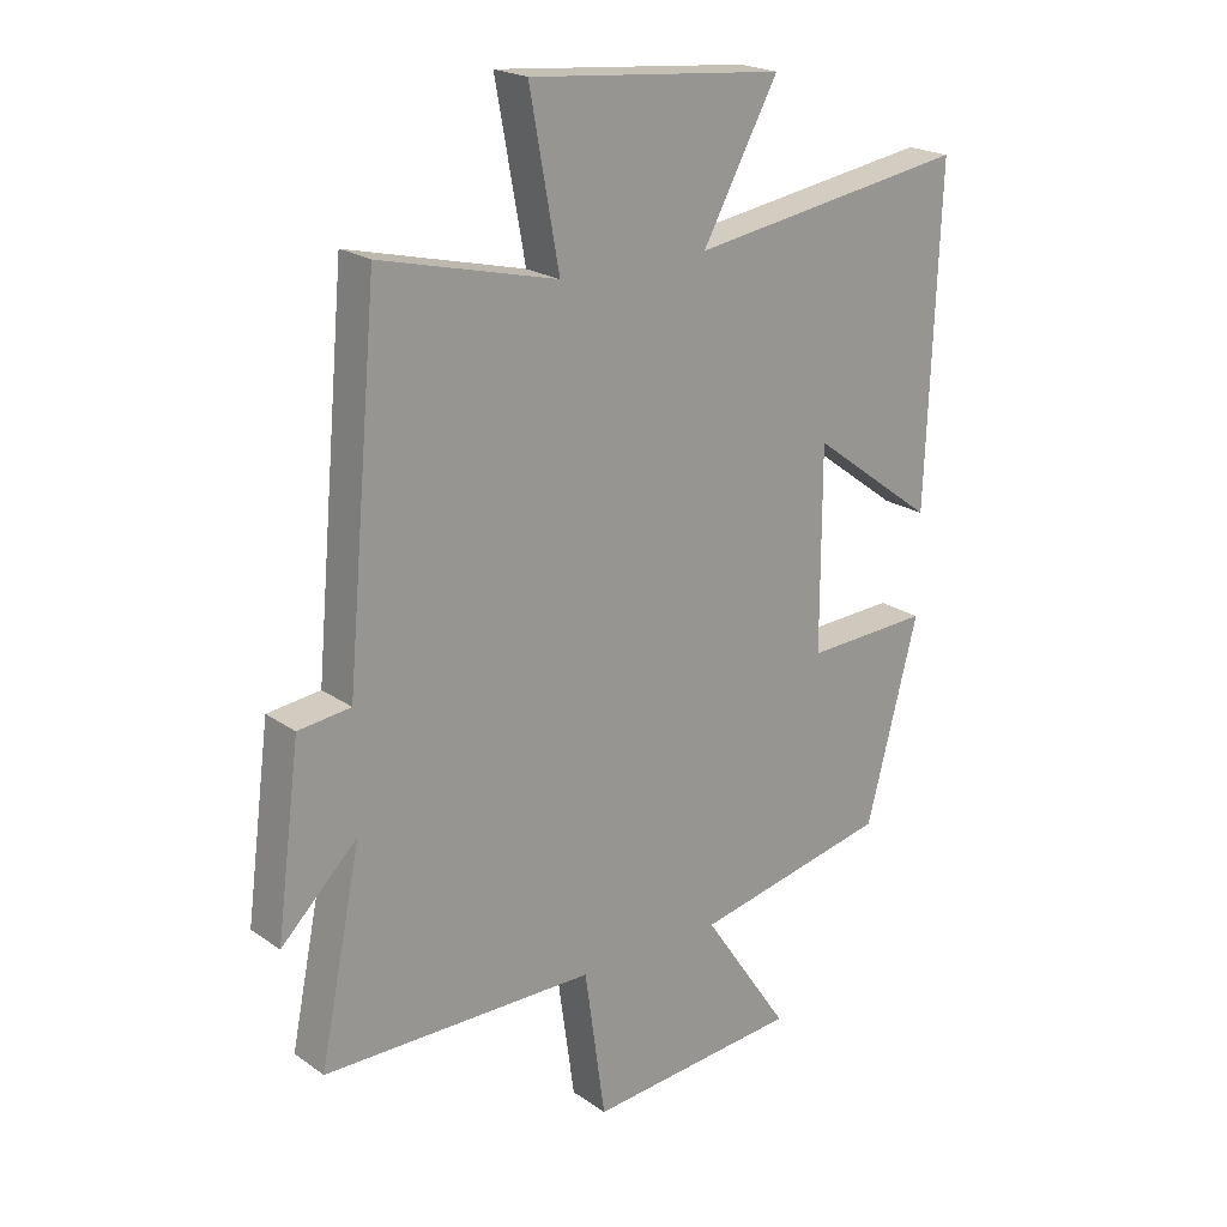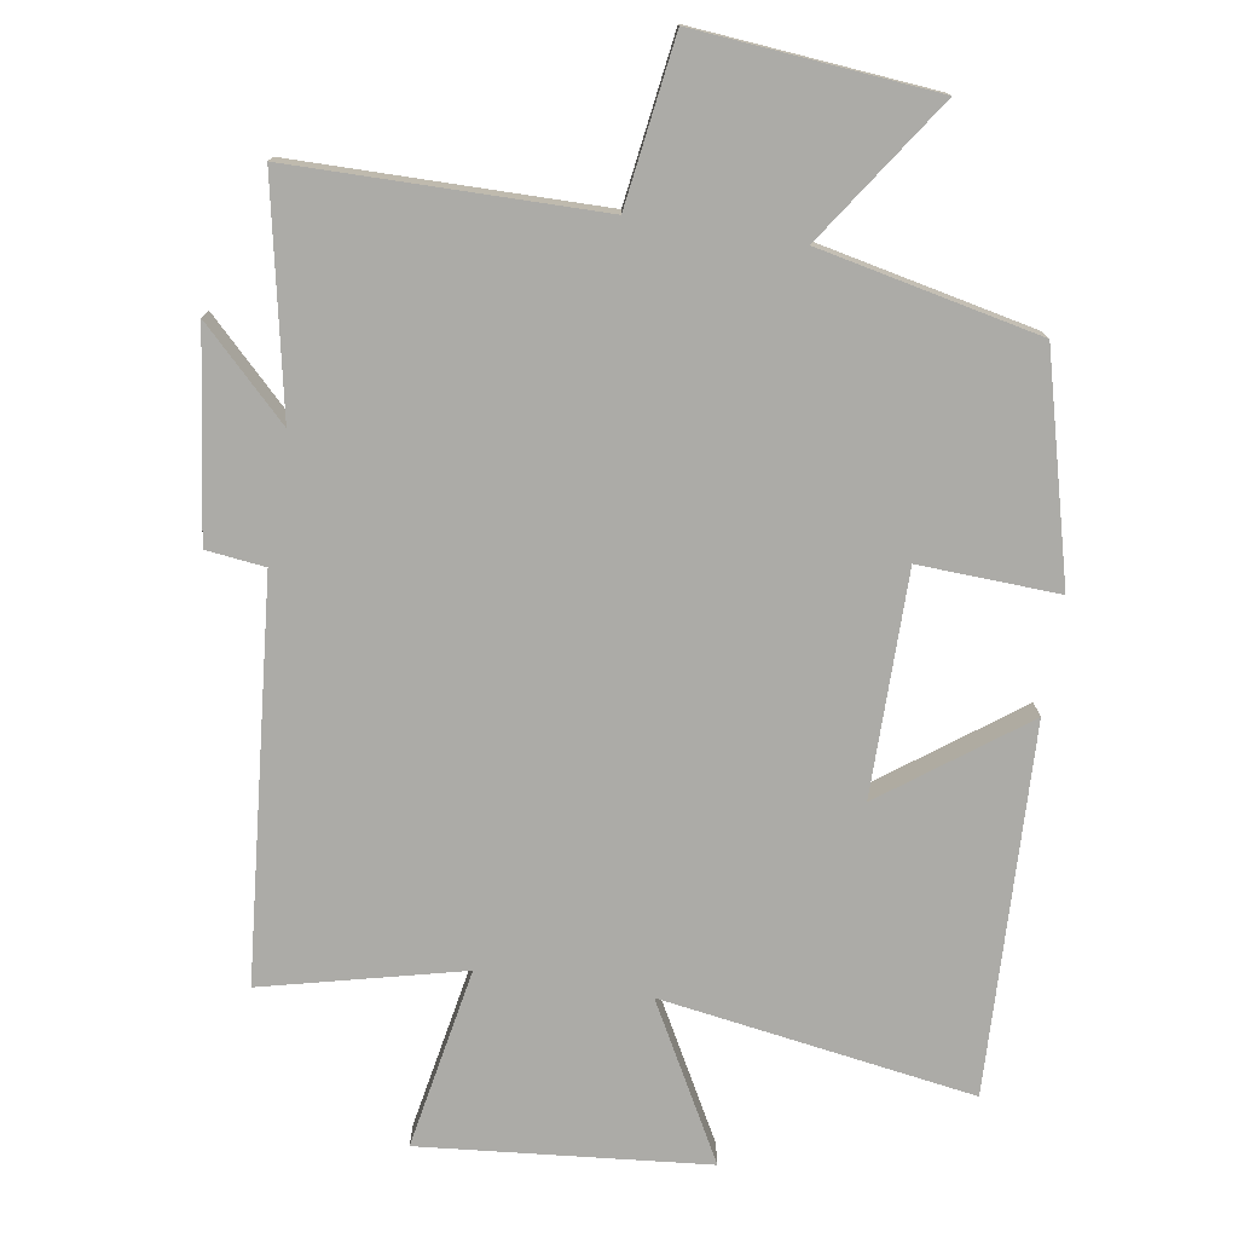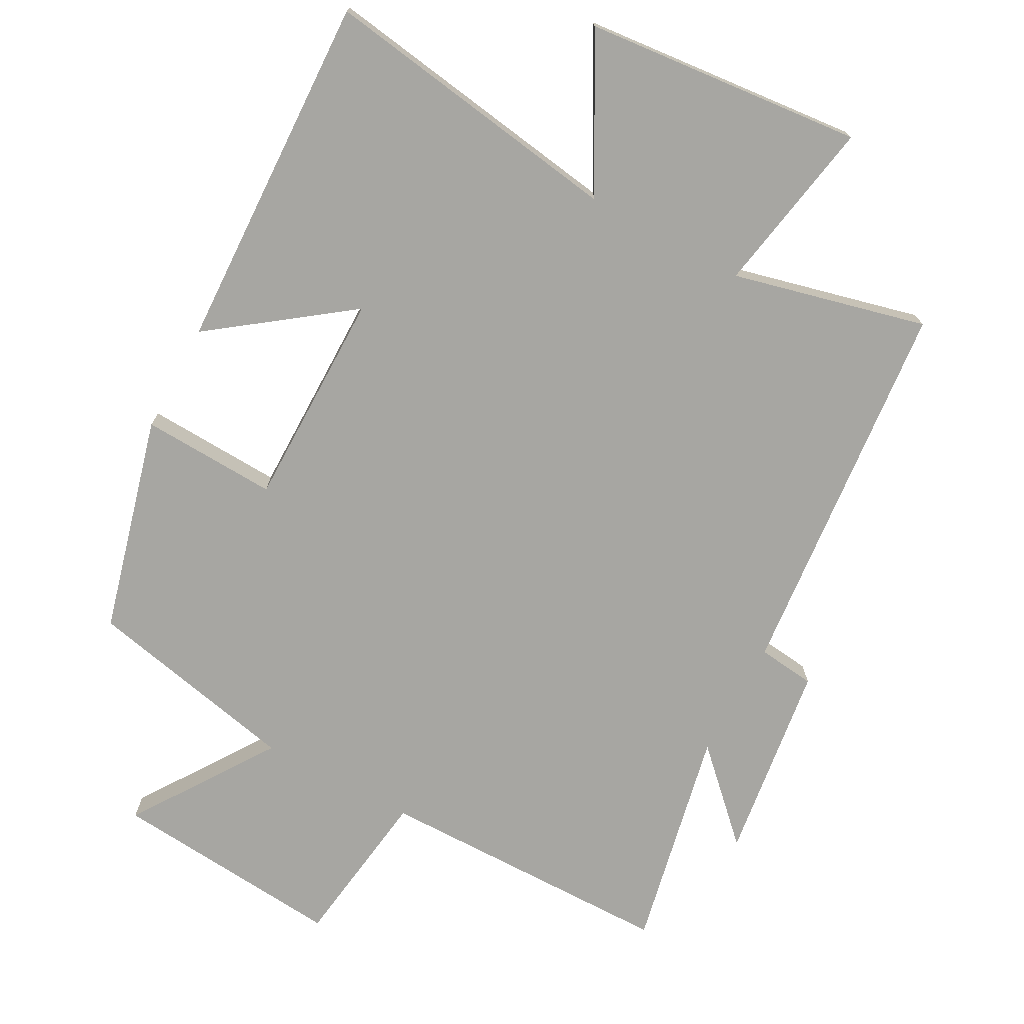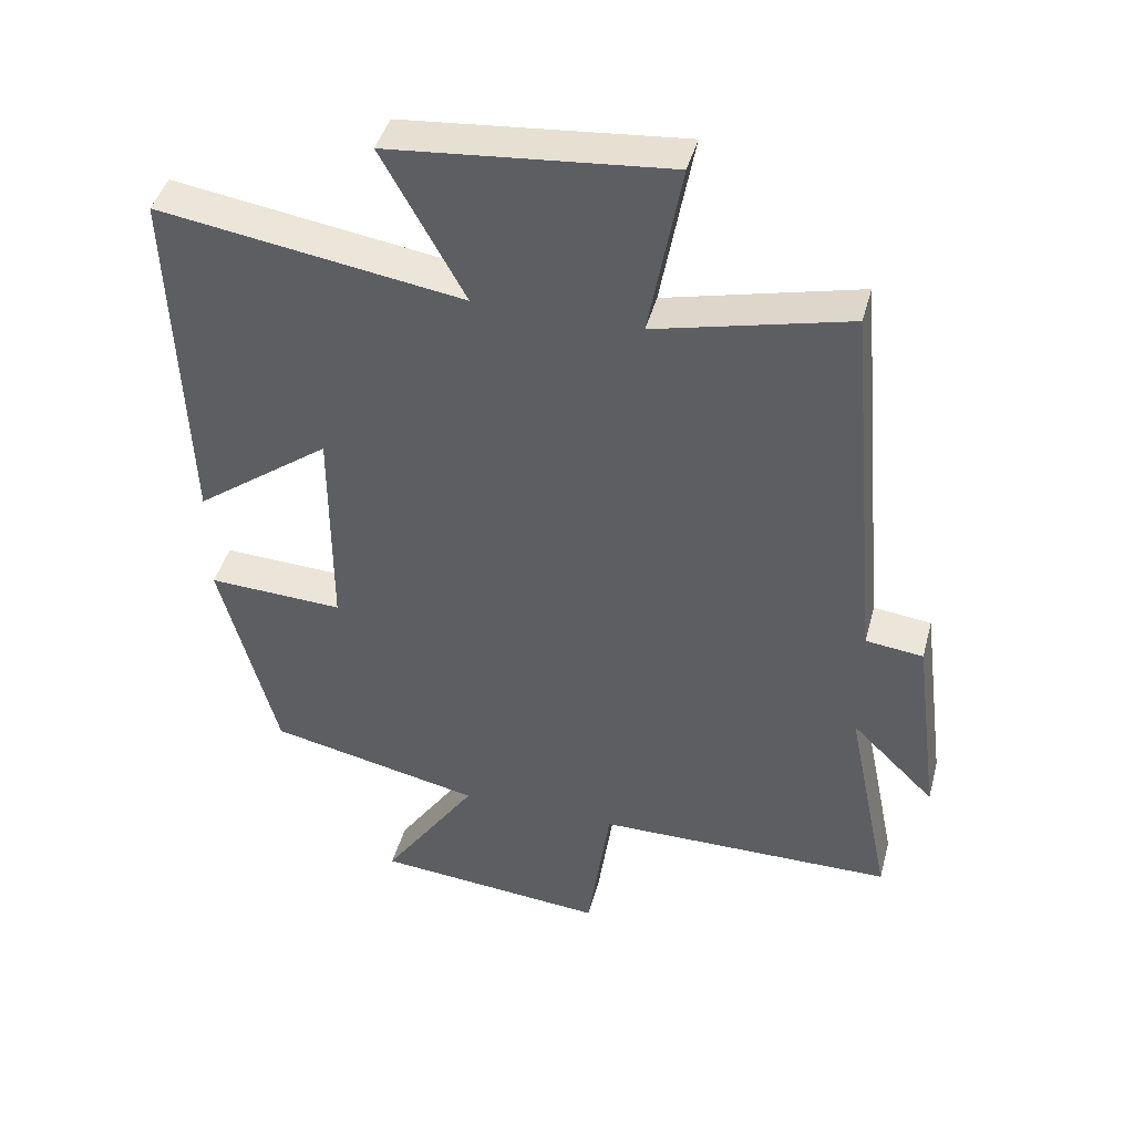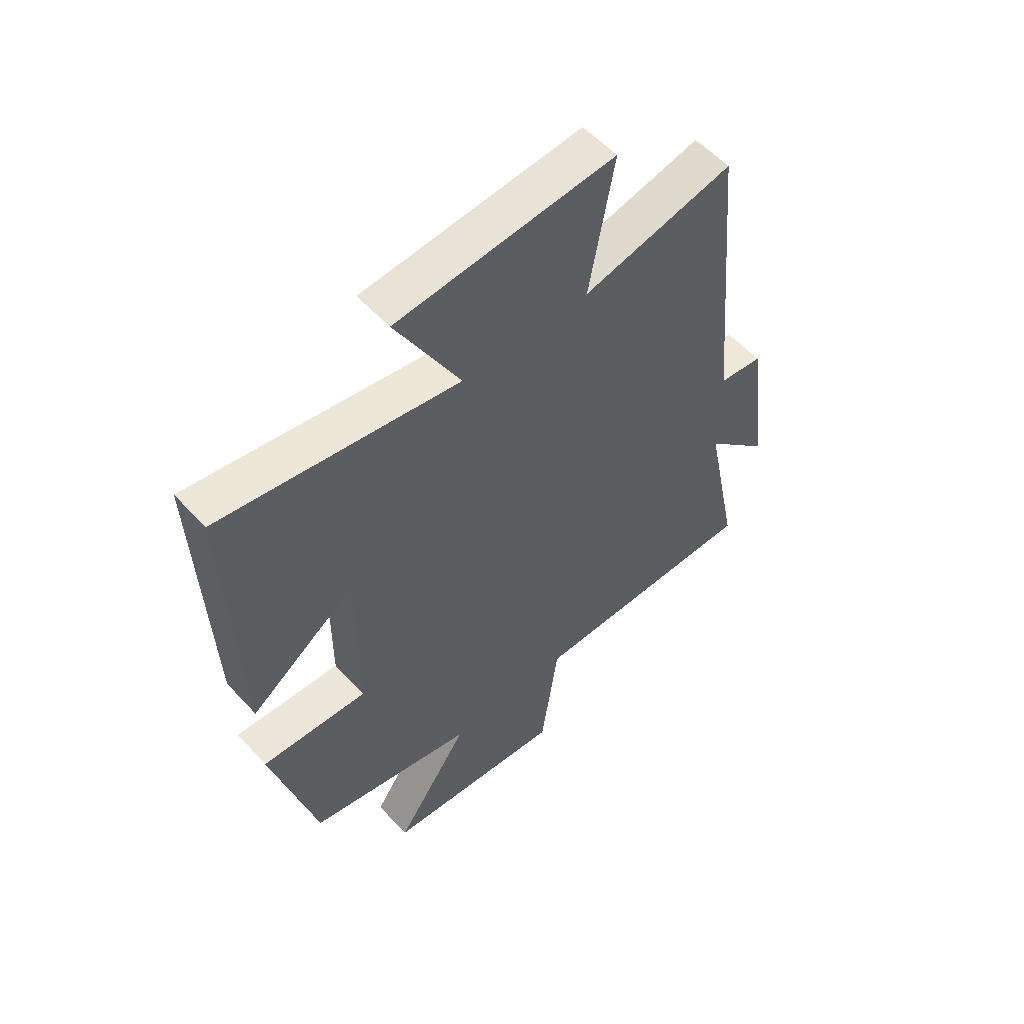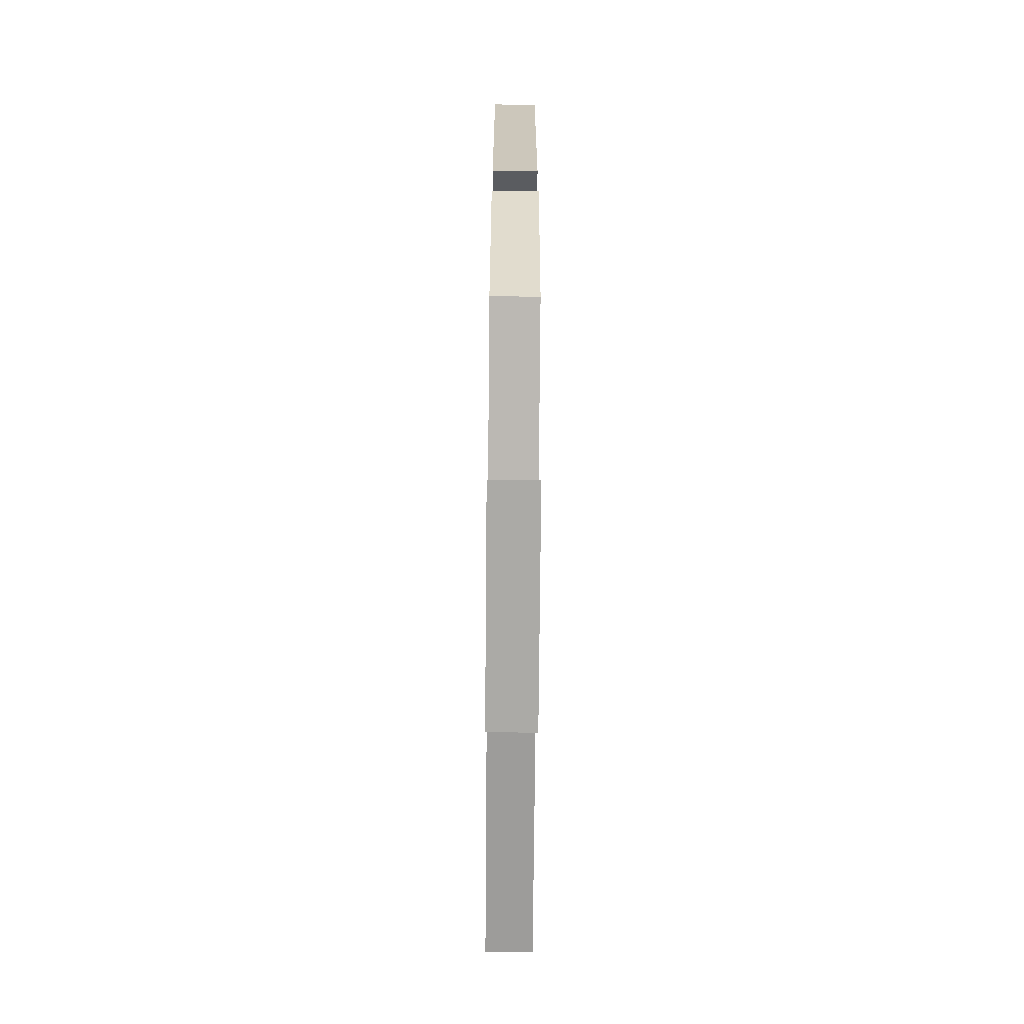
<metadata>
{"format":"obj","ext":"obj","renderer":"f3d","projection":"perspective","resolution":1024,"background":"white","views":[{"elev":21.2,"azim":140.8,"up":"+Z"},{"elev":-76.2,"azim":170.9,"up":"+Y"},{"elev":-74.0,"azim":-28.3,"up":"+Y"},{"elev":43.3,"azim":14.8,"up":"+Z"},{"elev":55.6,"azim":-41.7,"up":"+Z"},{"elev":-70.7,"azim":-90.5,"up":"+Z"}]}
</metadata>
<code>
v -0.52 0.07 0.569
v -0.074 0.07 0.5
v -0.195 0.07 0.72
v 0.213 0.07 0.758
v 0.166 0.07 0.5
v 0.449 0.07 0.569
v 0.5 0.07 0.007
v 0.584 0.07 -0.003
v 0.622 0.07 -0.293
v 0.5 0.07 -0.173
v 0.566 0.07 -0.496
v 0.13 0.07 -0.5
v 0.097 0.07 -0.735
v -0.243 0.07 -0.705
v -0.104 0.07 -0.5
v -0.417 0.07 -0.433
v -0.5 0.07 -0.117
v -0.301 0.07 -0.126
v -0.301 0.07 0.192
v -0.5 0.07 0.045
v -0.52 0 0.569
v -0.074 0 0.5
v -0.195 0 0.72
v 0.213 0 0.758
v 0.166 0 0.5
v 0.449 0 0.569
v 0.5 0 0.007
v 0.584 0 -0.003
v 0.622 0 -0.293
v 0.5 0 -0.173
v 0.566 0 -0.496
v 0.13 0 -0.5
v 0.097 0 -0.735
v -0.243 0 -0.705
v -0.104 0 -0.5
v -0.417 0 -0.433
v -0.5 0 -0.117
v -0.301 0 -0.126
v -0.301 0 0.192
v -0.5 0 0.045
f 19 20 1 2
f 18 19 2
f 15 16 17 18
f 15 18 2
f 12 13 14 15
f 12 15 2
f 11 12 2
f 10 11 2
f 7 8 9 10
f 5 6 7 10
f 5 10 2 3
f 3 4 5
f 22 21 40 39
f 22 39 38
f 38 37 36 35
f 22 38 35
f 35 34 33 32
f 22 35 32
f 22 32 31
f 22 31 30
f 30 29 28 27
f 30 27 26 25
f 23 22 30 25
f 25 24 23
f 1 21 22 2
f 2 22 23 3
f 3 23 24 4
f 4 24 25 5
f 5 25 26 6
f 6 26 27 7
f 7 27 28 8
f 8 28 29 9
f 9 29 30 10
f 10 30 31 11
f 11 31 32 12
f 12 32 33 13
f 13 33 34 14
f 14 34 35 15
f 15 35 36 16
f 16 36 37 17
f 17 37 38 18
f 18 38 39 19
f 19 39 40 20
f 20 40 21 1

</code>
